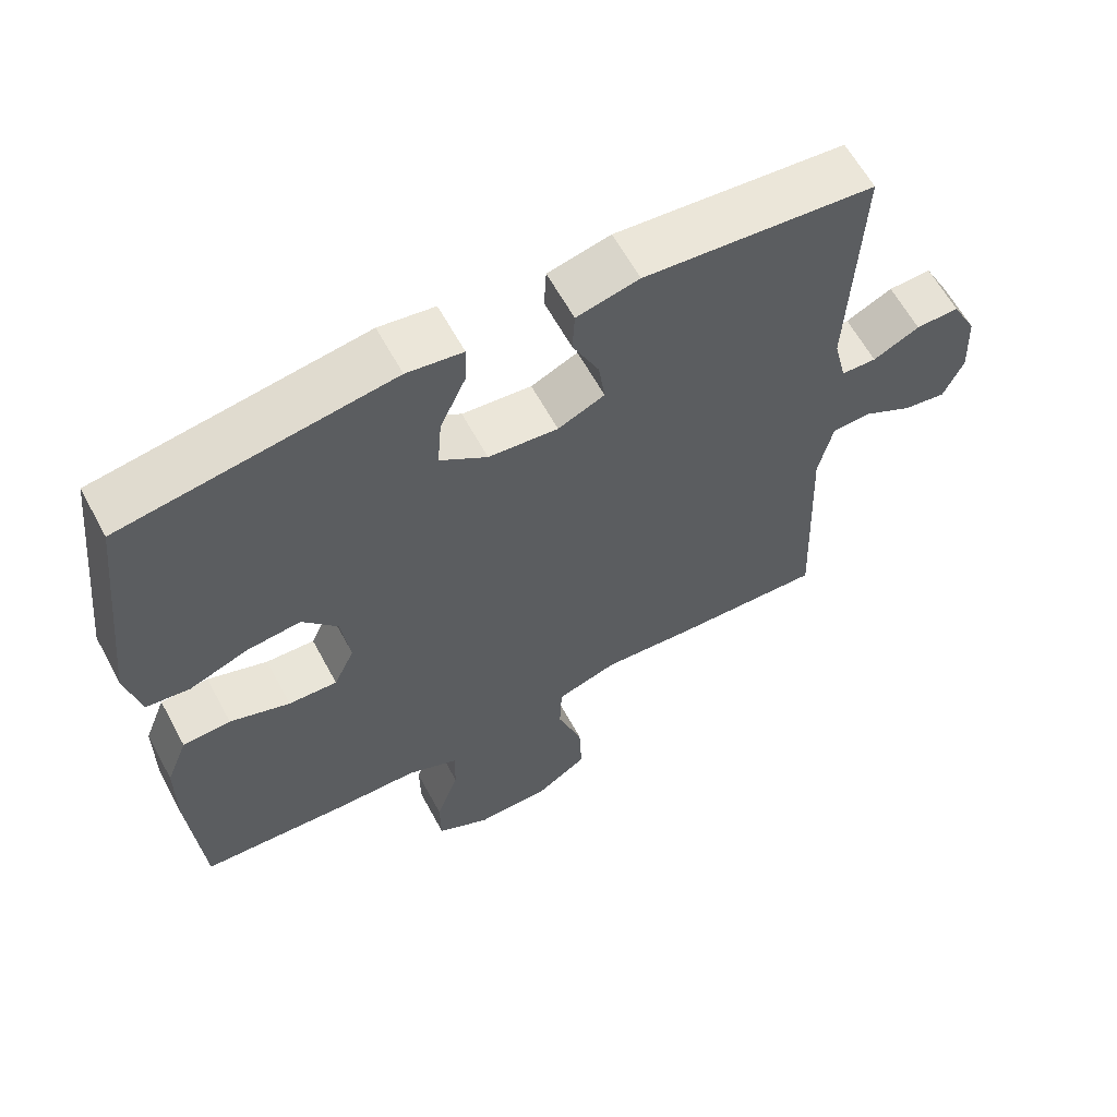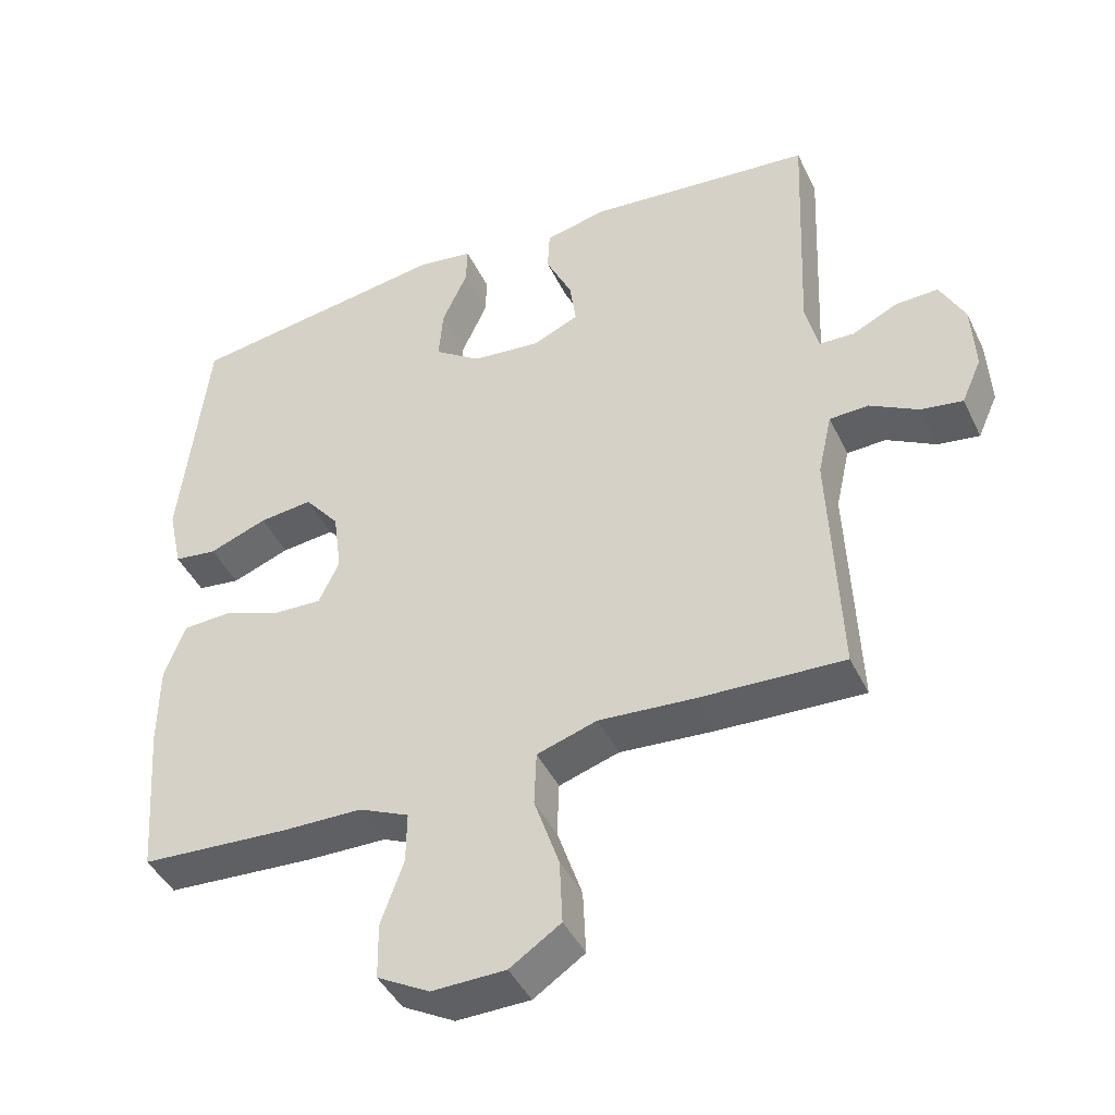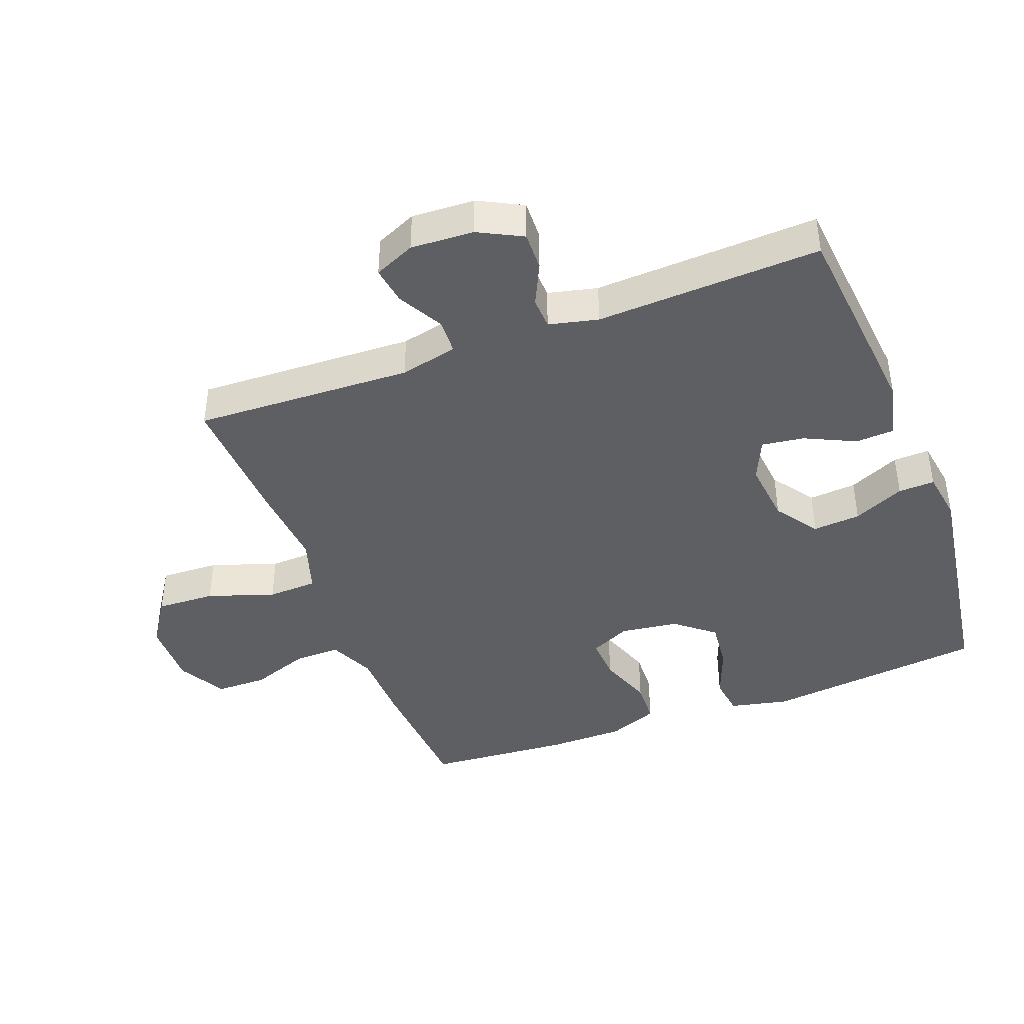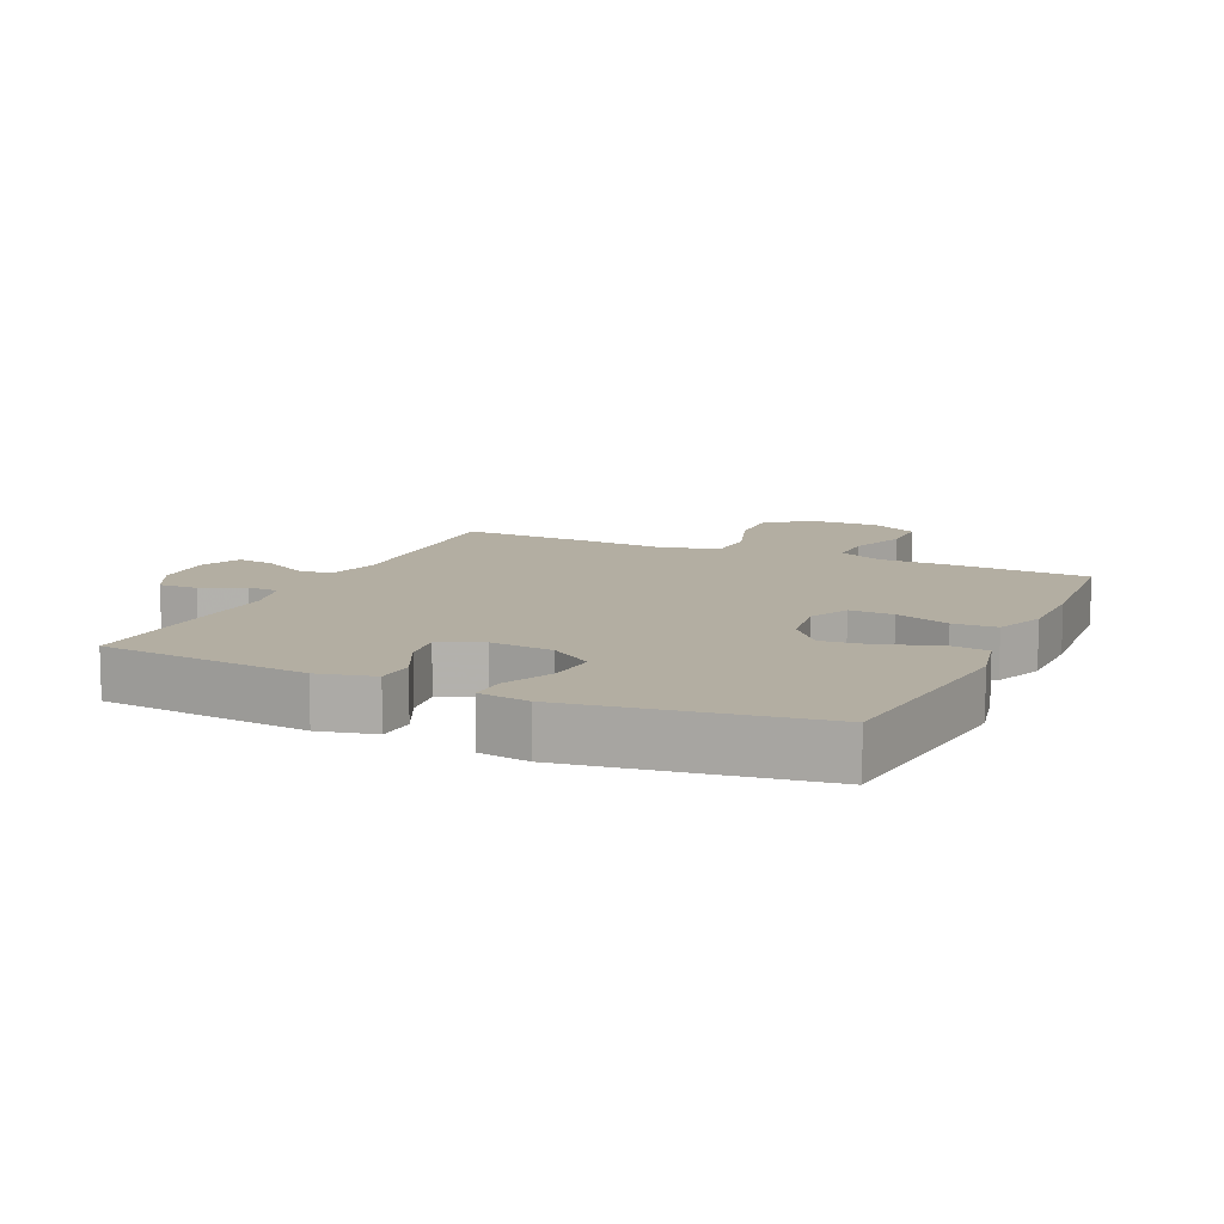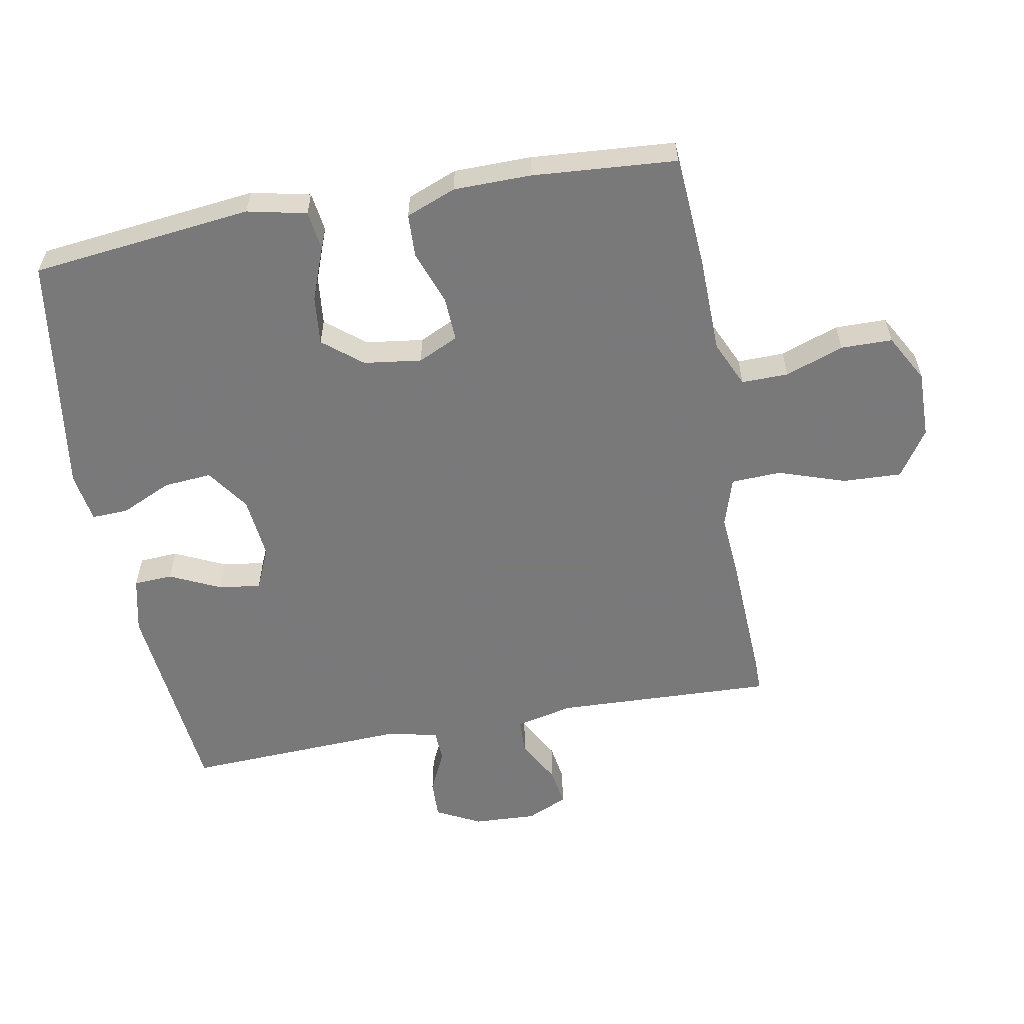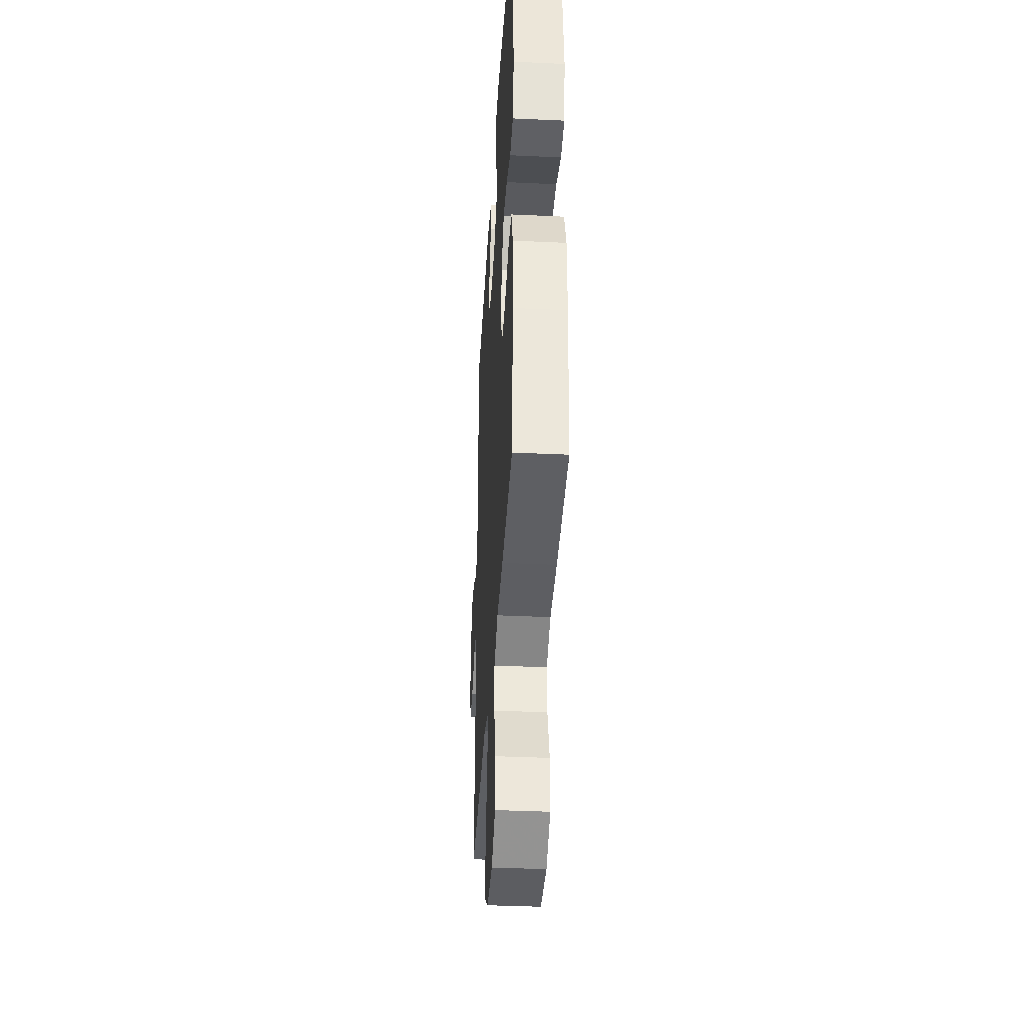
<metadata>
{"format":"obj","ext":"obj","renderer":"f3d","projection":"perspective","resolution":1024,"background":"white","views":[{"elev":62.0,"azim":151.6,"up":"+Z"},{"elev":-43.5,"azim":-155.6,"up":"+Z"},{"elev":-41.8,"azim":-69.2,"up":"+Y"},{"elev":10.8,"azim":24.5,"up":"+Y"},{"elev":-57.8,"azim":100.5,"up":"+Y"},{"elev":-37.6,"azim":86.6,"up":"+Z"}]}
</metadata>
<code>
v -0.5 0.07 -0.5
v -0.486 0.07 -0.163
v -0.506 0.07 -0.074
v -0.561 0.07 -0.072
v -0.63 0.07 -0.11
v -0.689 0.07 -0.119
v -0.717 0.07 -0.056
v -0.712 0.07 0.041
v -0.677 0.07 0.109
v -0.617 0.07 0.107
v -0.552 0.07 0.076
v -0.503 0.07 0.078
v -0.485 0.07 0.154
v -0.5 0.07 0.5
v -0.179 0.07 0.531
v -0.092 0.07 0.511
v -0.089 0.07 0.451
v -0.126 0.07 0.373
v -0.135 0.07 0.308
v -0.07 0.07 0.279
v 0.027 0.07 0.289
v 0.093 0.07 0.335
v 0.087 0.07 0.409
v 0.051 0.07 0.488
v 0.049 0.07 0.544
v 0.127 0.07 0.556
v 0.5 0.07 0.5
v 0.538 0.07 0.159
v 0.518 0.07 0.068
v 0.457 0.07 0.06
v 0.375 0.07 0.091
v 0.299 0.07 0.099
v 0.25 0.07 0.039
v 0.238 0.07 -0.05
v 0.267 0.07 -0.112
v 0.335 0.07 -0.109
v 0.419 0.07 -0.079
v 0.486 0.07 -0.082
v 0.516 0.07 -0.159
v 0.517 0.07 -0.278
v 0.5 0.07 -0.5
v 0.291 0.07 -0.513
v 0.177 0.07 -0.515
v 0.106 0.07 -0.547
v 0.107 0.07 -0.619
v 0.139 0.07 -0.709
v 0.138 0.07 -0.788
v 0.064 0.07 -0.829
v -0.04 0.07 -0.827
v -0.112 0.07 -0.779
v -0.108 0.07 -0.688
v -0.073 0.07 -0.585
v -0.076 0.07 -0.508
v -0.161 0.07 -0.481
v -0.294 0.07 -0.491
v -0.5 0 -0.5
v -0.486 0 -0.163
v -0.506 0 -0.074
v -0.561 0 -0.072
v -0.63 0 -0.11
v -0.689 0 -0.119
v -0.717 0 -0.056
v -0.712 0 0.041
v -0.677 0 0.109
v -0.617 0 0.107
v -0.552 0 0.076
v -0.503 0 0.078
v -0.485 0 0.154
v -0.5 0 0.5
v -0.179 0 0.531
v -0.092 0 0.511
v -0.089 0 0.451
v -0.126 0 0.373
v -0.135 0 0.308
v -0.07 0 0.279
v 0.027 0 0.289
v 0.093 0 0.335
v 0.087 0 0.409
v 0.051 0 0.488
v 0.049 0 0.544
v 0.127 0 0.556
v 0.5 0 0.5
v 0.538 0 0.159
v 0.518 0 0.068
v 0.457 0 0.06
v 0.375 0 0.091
v 0.299 0 0.099
v 0.25 0 0.039
v 0.238 0 -0.05
v 0.267 0 -0.112
v 0.335 0 -0.109
v 0.419 0 -0.079
v 0.486 0 -0.082
v 0.516 0 -0.159
v 0.517 0 -0.278
v 0.5 0 -0.5
v 0.291 0 -0.513
v 0.177 0 -0.515
v 0.106 0 -0.547
v 0.107 0 -0.619
v 0.139 0 -0.709
v 0.138 0 -0.788
v 0.064 0 -0.829
v -0.04 0 -0.827
v -0.112 0 -0.779
v -0.108 0 -0.688
v -0.073 0 -0.585
v -0.076 0 -0.508
v -0.161 0 -0.481
v -0.294 0 -0.491
f 54 55 1 2
f 53 54 2 3
f 50 51 52
f 49 50 52
f 48 49 52
f 47 48 52
f 46 47 52
f 45 46 52
f 44 45 52 53
f 43 44 53 3
f 41 42 43
f 40 41 43
f 39 40 43
f 38 39 43
f 37 38 43
f 36 37 43
f 35 36 43
f 34 35 43 3
f 29 30 31
f 28 29 31
f 27 28 31
f 26 27 31
f 25 26 31
f 24 25 31
f 23 24 31
f 22 23 31 32
f 21 22 32 33
f 16 17 18
f 15 16 18
f 14 15 18
f 13 14 18
f 12 13 18 19
f 9 10 11
f 8 9 11
f 7 8 11
f 6 7 11
f 5 6 11
f 4 5 11
f 4 11 12
f 3 4 12
f 34 3 12
f 33 34 12
f 21 33 12
f 20 21 12
f 12 19 20
f 57 56 110 109
f 58 57 109 108
f 107 106 105
f 107 105 104
f 107 104 103
f 107 103 102
f 107 102 101
f 107 101 100
f 108 107 100 99
f 58 108 99 98
f 98 97 96
f 98 96 95
f 98 95 94
f 98 94 93
f 98 93 92
f 98 92 91
f 98 91 90
f 58 98 90 89
f 86 85 84
f 86 84 83
f 86 83 82
f 86 82 81
f 86 81 80
f 86 80 79
f 86 79 78
f 87 86 78 77
f 88 87 77 76
f 73 72 71
f 73 71 70
f 73 70 69
f 73 69 68
f 74 73 68 67
f 66 65 64
f 66 64 63
f 66 63 62
f 66 62 61
f 66 61 60
f 66 60 59
f 67 66 59
f 67 59 58
f 67 58 89
f 67 89 88
f 67 88 76
f 67 76 75
f 75 74 67
f 1 56 57 2
f 2 57 58 3
f 3 58 59 4
f 4 59 60 5
f 5 60 61 6
f 6 61 62 7
f 7 62 63 8
f 8 63 64 9
f 9 64 65 10
f 10 65 66 11
f 11 66 67 12
f 12 67 68 13
f 13 68 69 14
f 14 69 70 15
f 15 70 71 16
f 16 71 72 17
f 17 72 73 18
f 18 73 74 19
f 19 74 75 20
f 20 75 76 21
f 21 76 77 22
f 22 77 78 23
f 23 78 79 24
f 24 79 80 25
f 25 80 81 26
f 26 81 82 27
f 27 82 83 28
f 28 83 84 29
f 29 84 85 30
f 30 85 86 31
f 31 86 87 32
f 32 87 88 33
f 33 88 89 34
f 34 89 90 35
f 35 90 91 36
f 36 91 92 37
f 37 92 93 38
f 38 93 94 39
f 39 94 95 40
f 40 95 96 41
f 41 96 97 42
f 42 97 98 43
f 43 98 99 44
f 44 99 100 45
f 45 100 101 46
f 46 101 102 47
f 47 102 103 48
f 48 103 104 49
f 49 104 105 50
f 50 105 106 51
f 51 106 107 52
f 52 107 108 53
f 53 108 109 54
f 54 109 110 55
f 55 110 56 1

</code>
